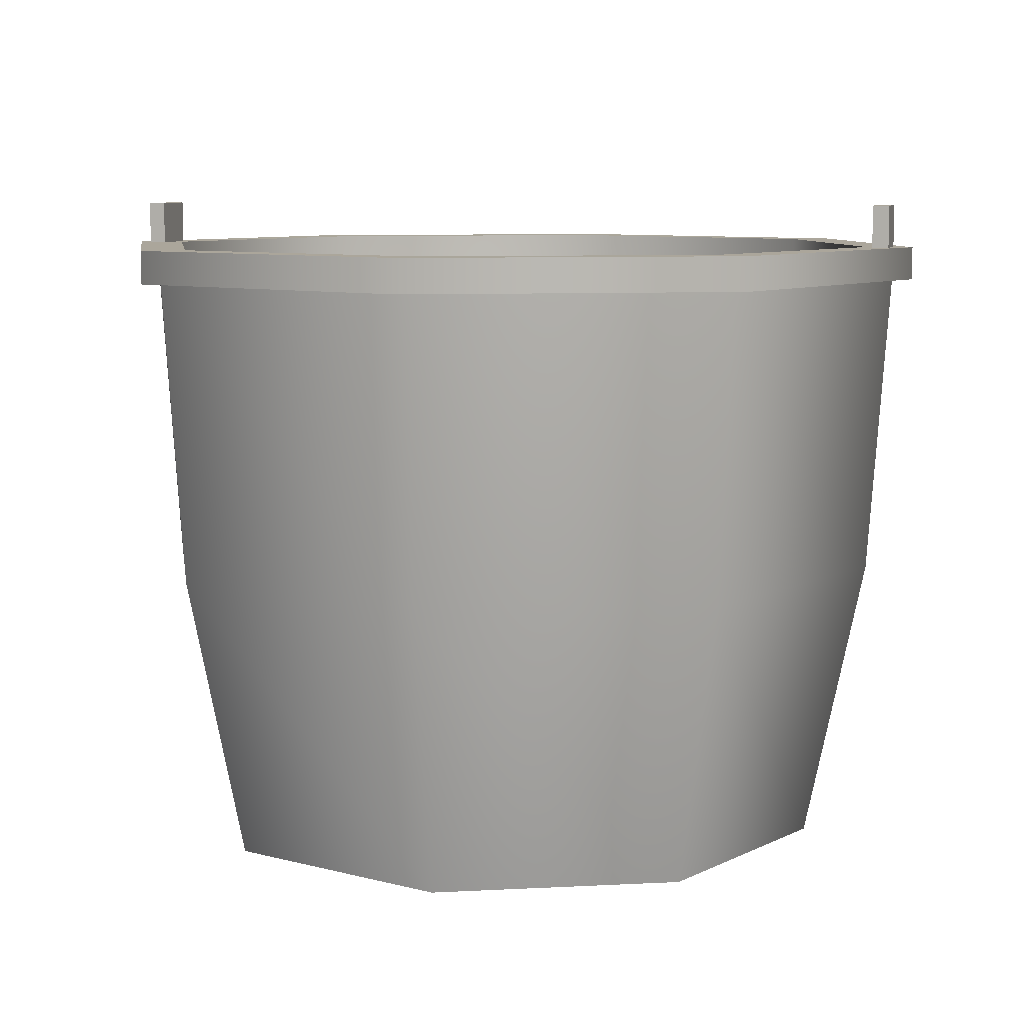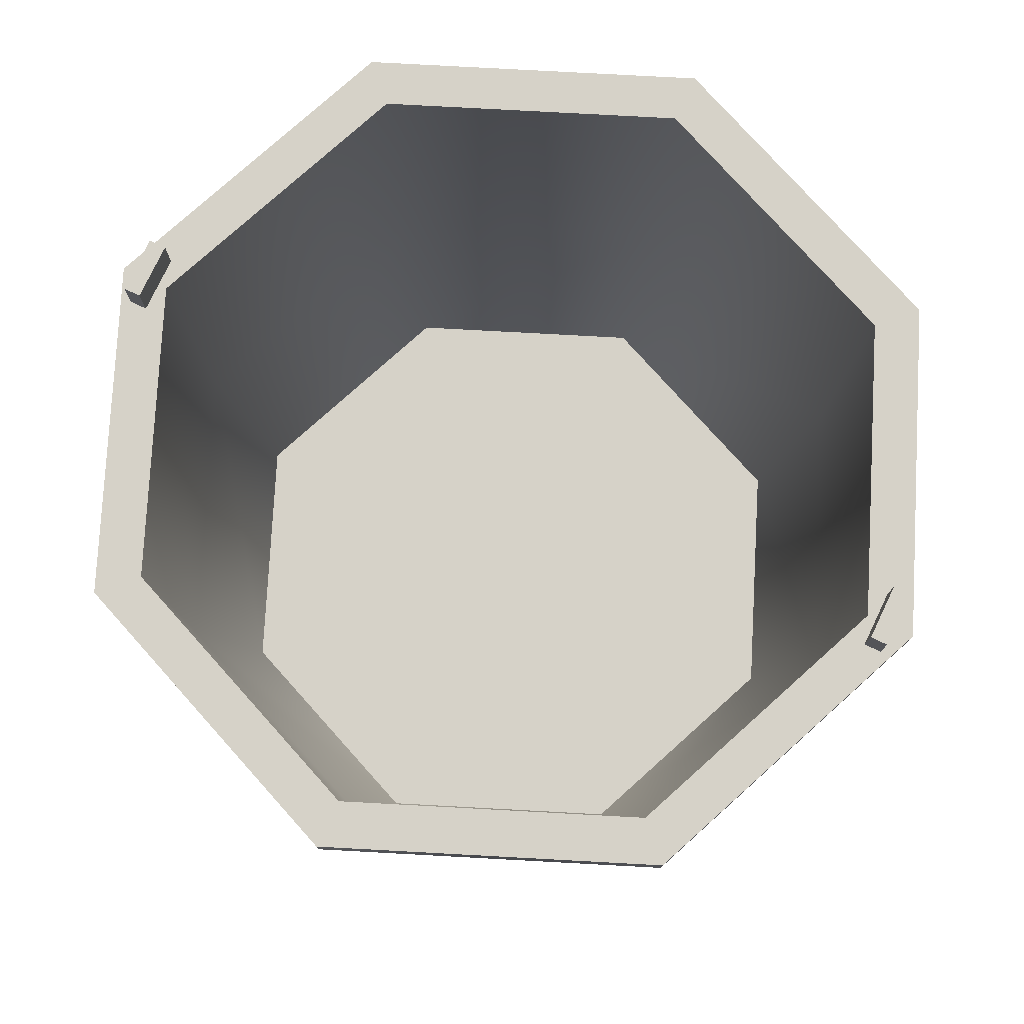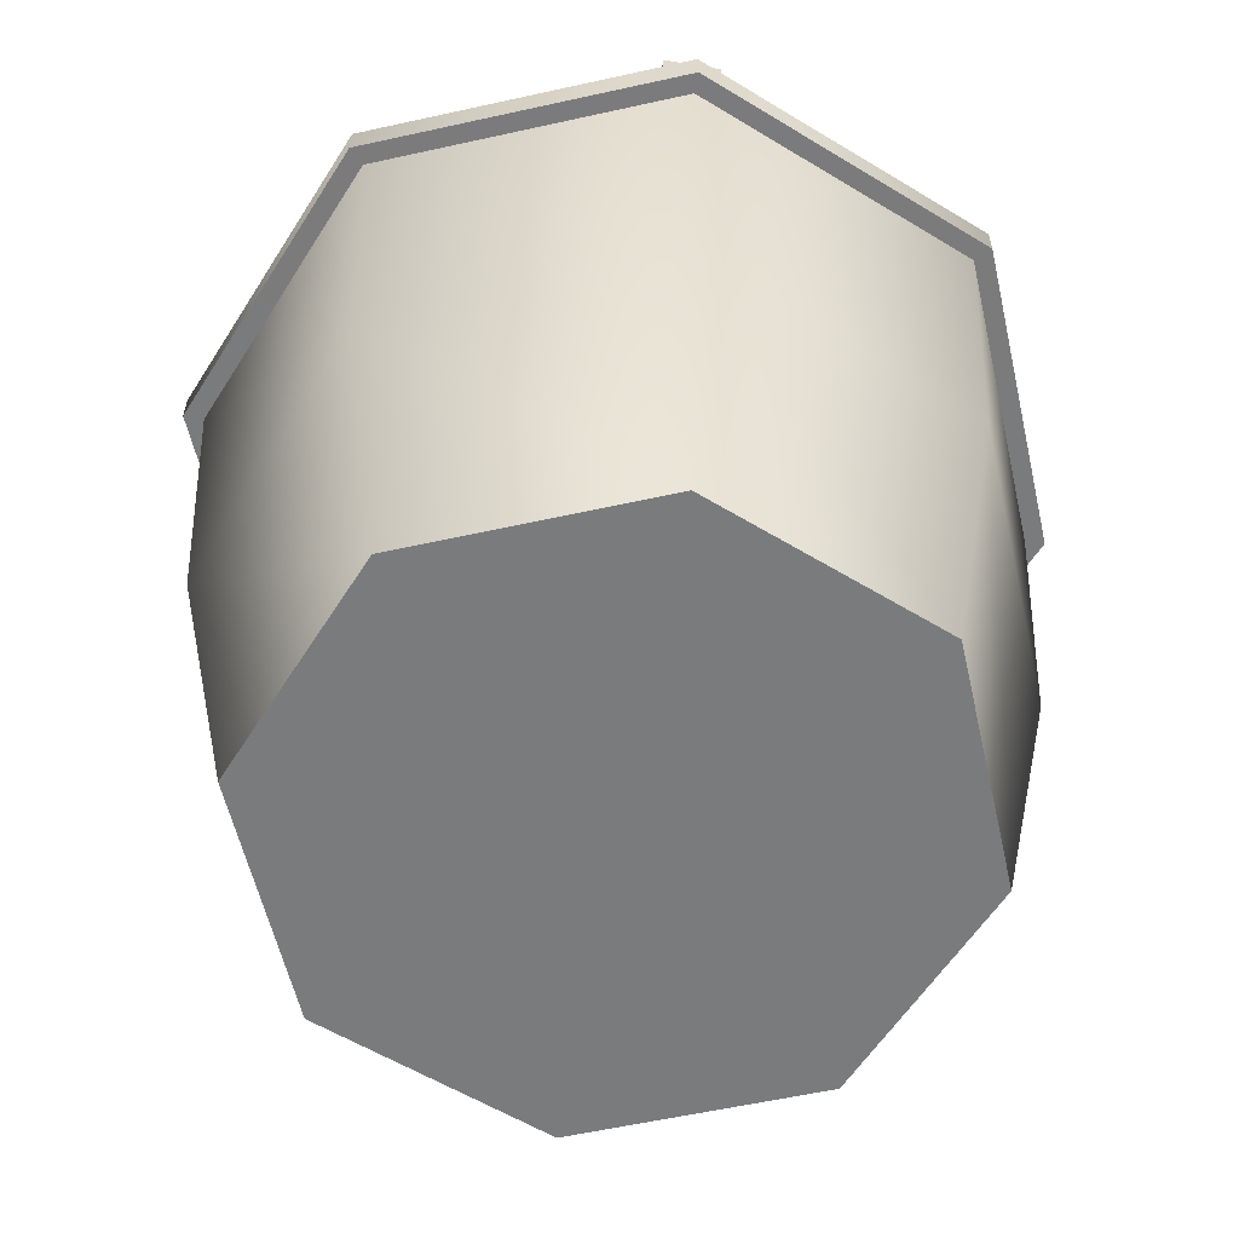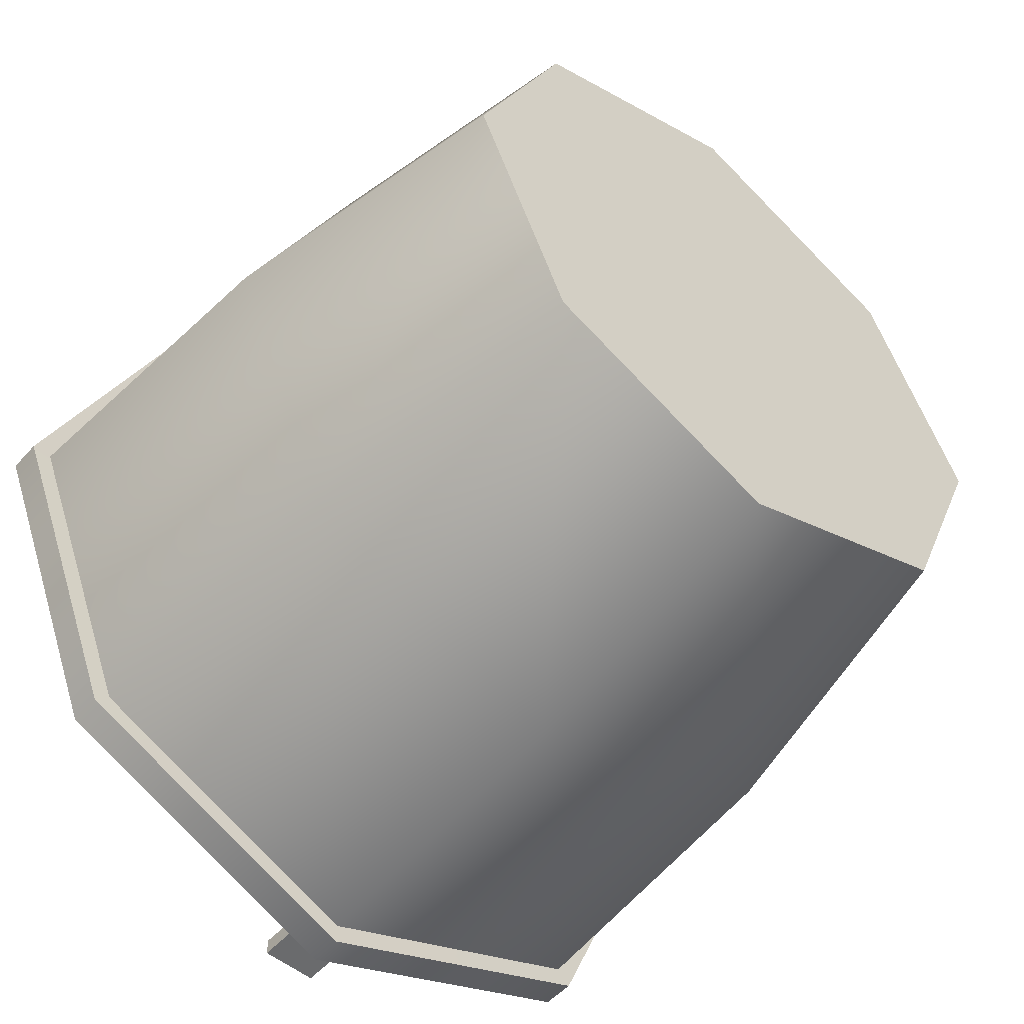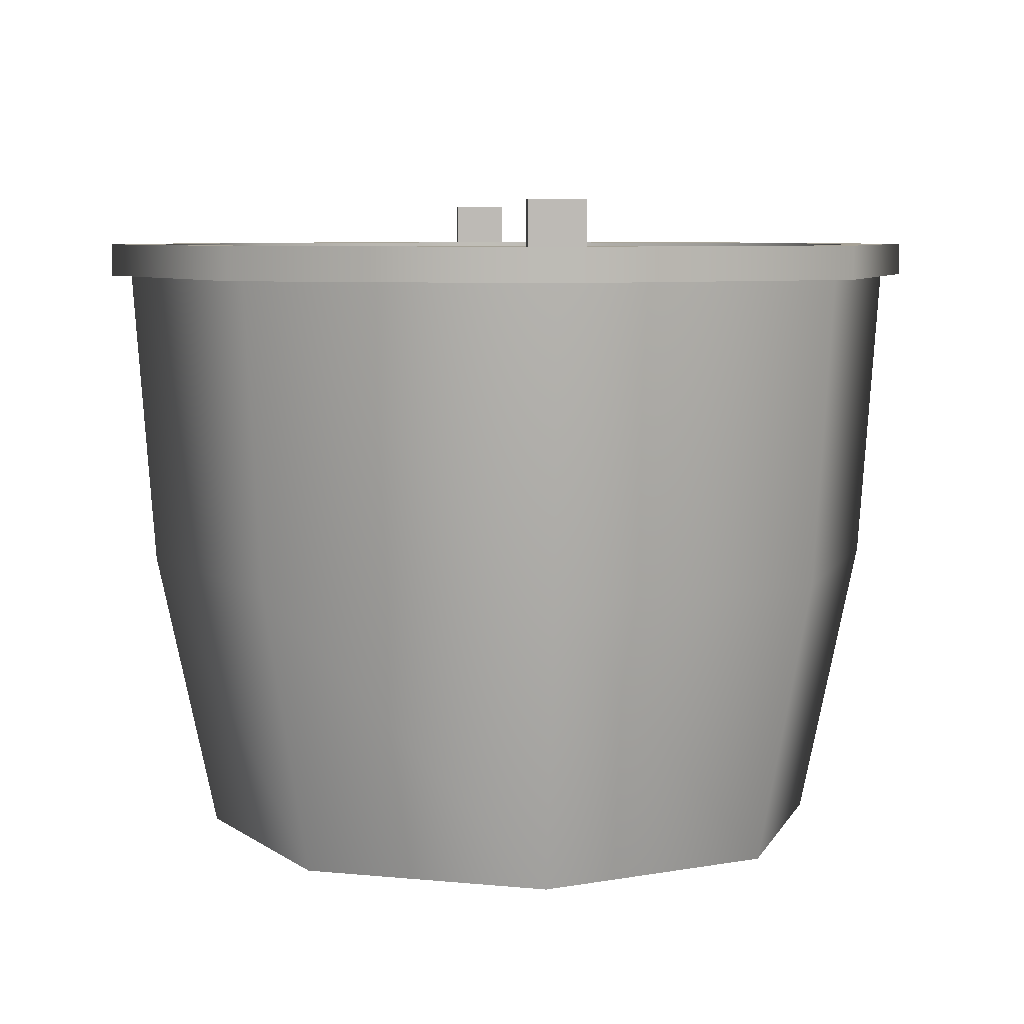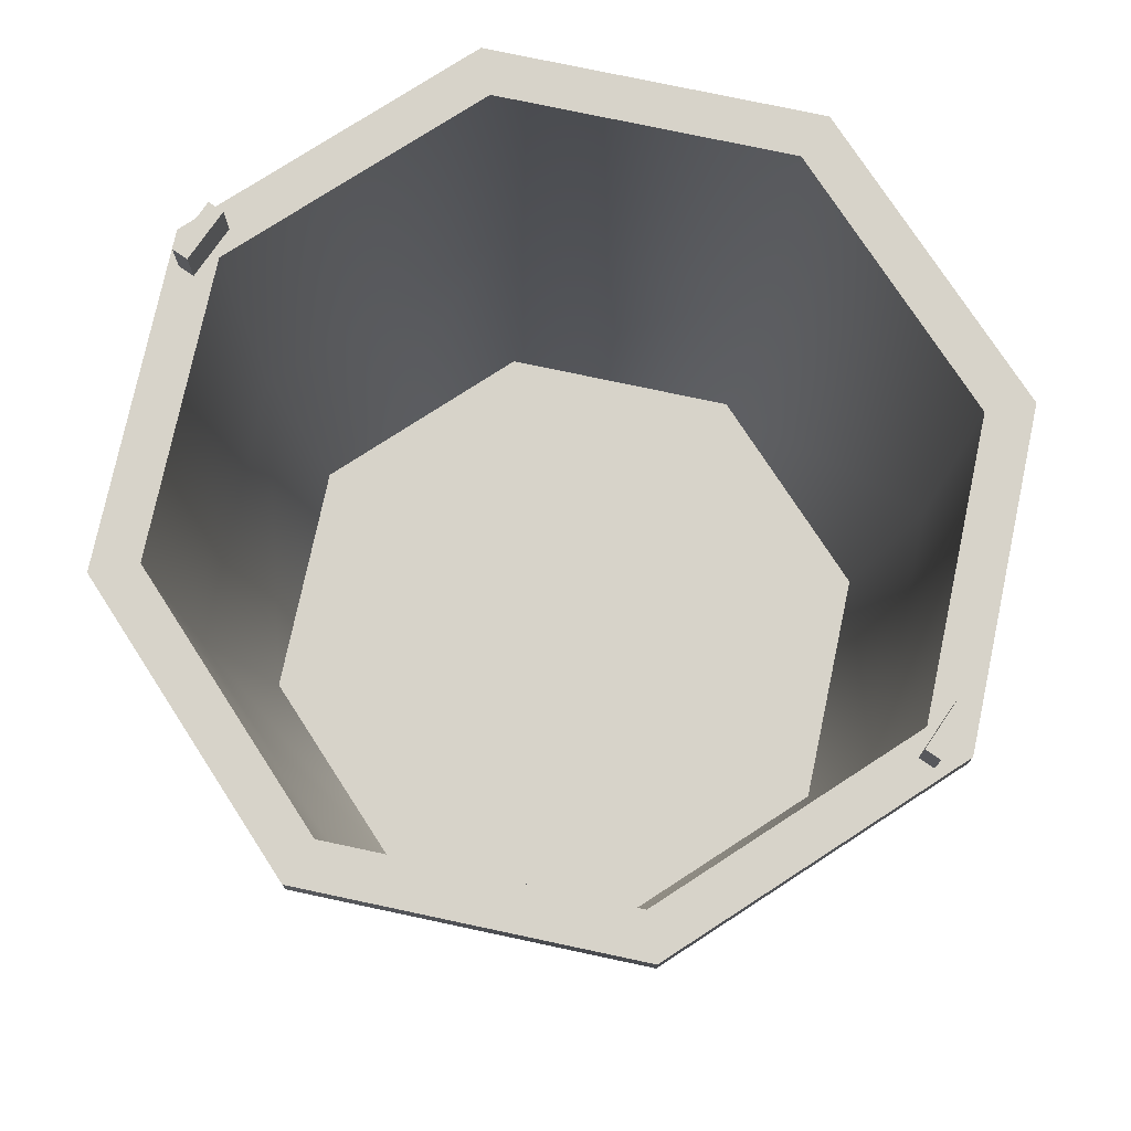
<metadata>
{"format":"obj","ext":"obj","renderer":"f3d","projection":"perspective","resolution":1024,"background":"white","views":[{"elev":8.0,"azim":104.1,"up":"+Y"},{"elev":77.9,"azim":115.6,"up":"+Y"},{"elev":-58.3,"azim":170.4,"up":"+Y"},{"elev":-53.2,"azim":-40.9,"up":"+Z"},{"elev":6.6,"azim":174.1,"up":"+Y"},{"elev":76.2,"azim":124.5,"up":"+Y"}]}
</metadata>
<code>
o Cubo
v 0 0.02389 0
v 0 0.388 -0.2212
v 0.1564 0.388 -0.1564
v 0.2212 0.388 0
v 0.1564 0.388 0.1564
v 0 0.388 0.2212
v -0.1564 0.388 0.1564
v -0.2212 0.388 0
v -0.1564 0.388 -0.1564
v -0 0.3688 -0.2369
v 0.1675 0.3688 -0.1675
v 0.2369 0.3688 0
v 0.1675 0.3688 0.1675
v -0 0.3688 0.2369
v -0.1675 0.3688 0.1675
v -0.2369 0.3688 0
v -0.1675 0.3688 -0.1675
v 0.1587 0.192 -0.1587
v 0.2245 0.192 0
v 0.1587 0.192 0.1587
v -0 0.192 0.2245
v -0.1587 0.192 0.1587
v -0.2245 0.192 0
v -0.1587 0.192 -0.1587
v -0 0.192 -0.2245
v 0.1759 0.388 -0.1759
v 0 0.388 -0.2488
v -0 0.3688 -0.2488
v 0.2488 0.388 0
v 0.1759 0.388 0.1759
v 0 0.388 0.2488
v -0.1759 0.388 0.1759
v -0.2488 0.388 0
v -0.1759 0.388 -0.1759
v 0.1759 0.3688 -0.1759
v 0.2488 0.3688 0
v 0.1759 0.3688 0.1759
v -0 0.3688 0.2488
v -0.1759 0.3688 0.1759
v -0.2488 0.3688 0
v -0.1759 0.3688 -0.1759
v 0 0.03634 -0
v 0.1521 0.1893 0.1521
v 0.2151 0.1893 0
v -0.2151 0.1893 0
v -0.1521 0.1893 0.1521
v 0 0.1893 0.2151
v -0.1521 0.1893 -0.1521
v 0.1521 0.1893 -0.1521
v 0 0.1893 -0.2151
v 0.1317 0.03634 -0.1317
v 0 0.03634 -0.1863
v 0.1863 0.03634 0
v 0.1317 0.03634 0.1317
v 0 0.03634 0.1863
v -0.1317 0.03634 0.1317
v -0.1863 0.03634 0
v -0.1317 0.03634 -0.1317
v -0 0.02389 -0.1892
v 0.1337 0.02389 -0.1337
v 0.1892 0.02389 0
v 0.1337 0.02389 0.1337
v -0 0.02389 0.1892
v -0.1337 0.02389 0.1337
v -0.1892 0.02389 0
v -0.1337 0.02389 -0.1337
v -0.01583 0.378 0.2359
v -0.01583 0.413 0.2359
v -0.01583 0.378 0.2262
v -0.01583 0.413 0.2262
v 0.01583 0.378 0.2359
v 0.01583 0.413 0.2359
v 0.01583 0.378 0.2262
v 0.01583 0.413 0.2262
v -0.01583 0.378 -0.2359
v -0.01583 0.413 -0.2359
v -0.01583 0.378 -0.2262
v -0.01583 0.413 -0.2262
v 0.01583 0.378 -0.2359
v 0.01583 0.413 -0.2359
v 0.01583 0.378 -0.2262
v 0.01583 0.413 -0.2262
f 5 6 31 30
f 17 16 40 41
f 10 17 41 28
f 7 8 33 32
f 11 10 28 35
f 2 3 26 27
f 43 44 53 54
f 12 11 35 36
f 9 2 27 34
f 24 17 10 25
f 23 16 17 24
f 22 15 16 23
f 21 14 15 22
f 20 13 14 21
f 19 12 13 20
f 18 11 12 19
f 25 10 11 18
f 59 25 18 60
f 60 18 19 61
f 61 19 20 62
f 62 20 21 63
f 63 21 22 64
f 64 22 23 65
f 65 23 24 66
f 66 24 25 59
f 28 27 26 35
f 35 26 29 36
f 36 29 30 37
f 37 30 31 38
f 38 31 32 39
f 39 32 33 40
f 40 33 34 41
f 41 34 27 28
f 16 15 39 40
f 3 4 29 26
f 8 9 34 33
f 15 14 38 39
f 14 13 37 38
f 6 7 32 31
f 13 12 36 37
f 4 5 30 29
f 45 46 56 57
f 47 43 54 55
f 48 45 57 58
f 44 49 51 53
f 46 47 55 56
f 50 48 58 52
f 49 50 52 51
f 3 2 50 49
f 2 9 48 50
f 7 6 47 46
f 4 3 49 44
f 9 8 45 48
f 6 5 43 47
f 8 7 46 45
f 5 4 44 43
f 42 51 52
f 42 53 51
f 42 54 53
f 42 55 54
f 42 56 55
f 42 57 56
f 42 58 57
f 42 52 58
f 1 59 60
f 1 60 61
f 1 61 62
f 1 62 63
f 1 63 64
f 1 64 65
f 1 65 66
f 1 66 59
f 67 68 70 69
f 69 70 74 73
f 73 74 72 71
f 71 72 68 67
f 74 70 68 72
f 75 77 78 76
f 77 81 82 78
f 81 79 80 82
f 79 75 76 80
f 82 80 76 78

</code>
